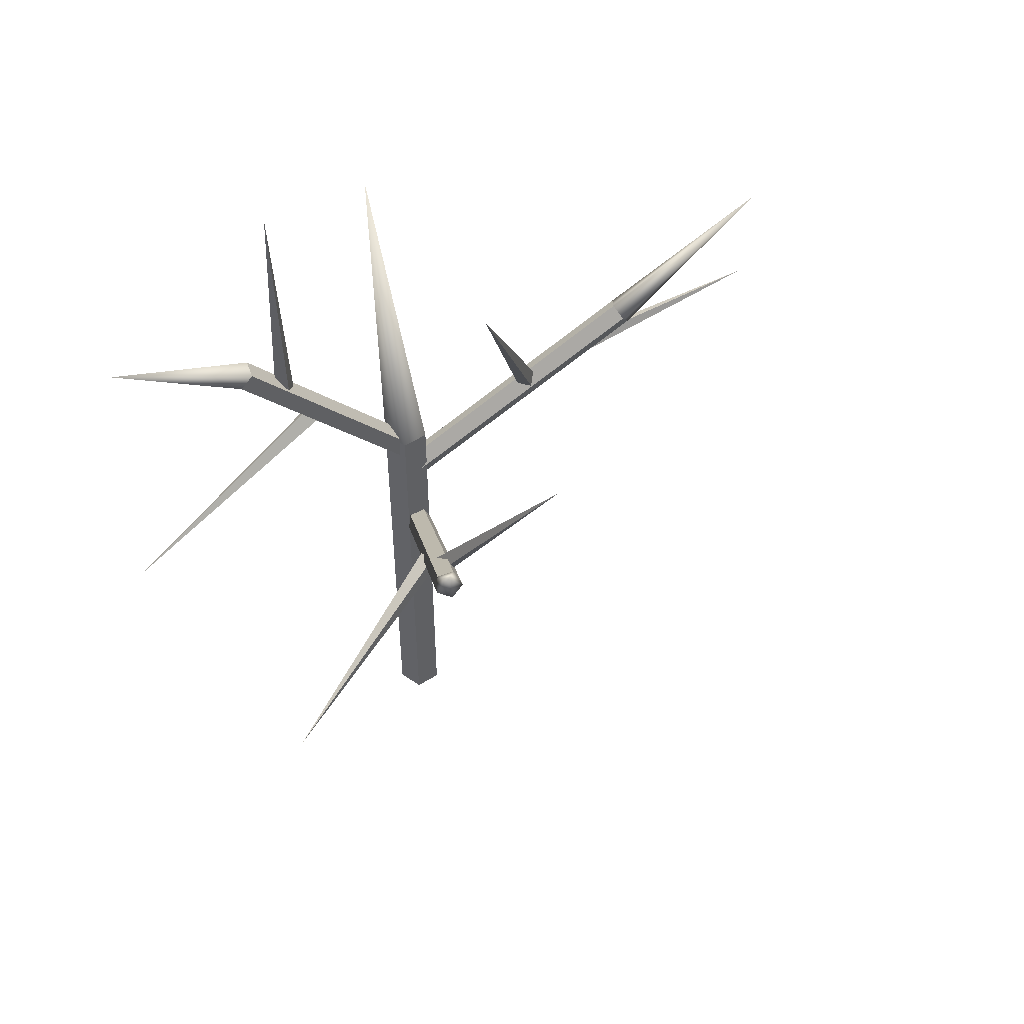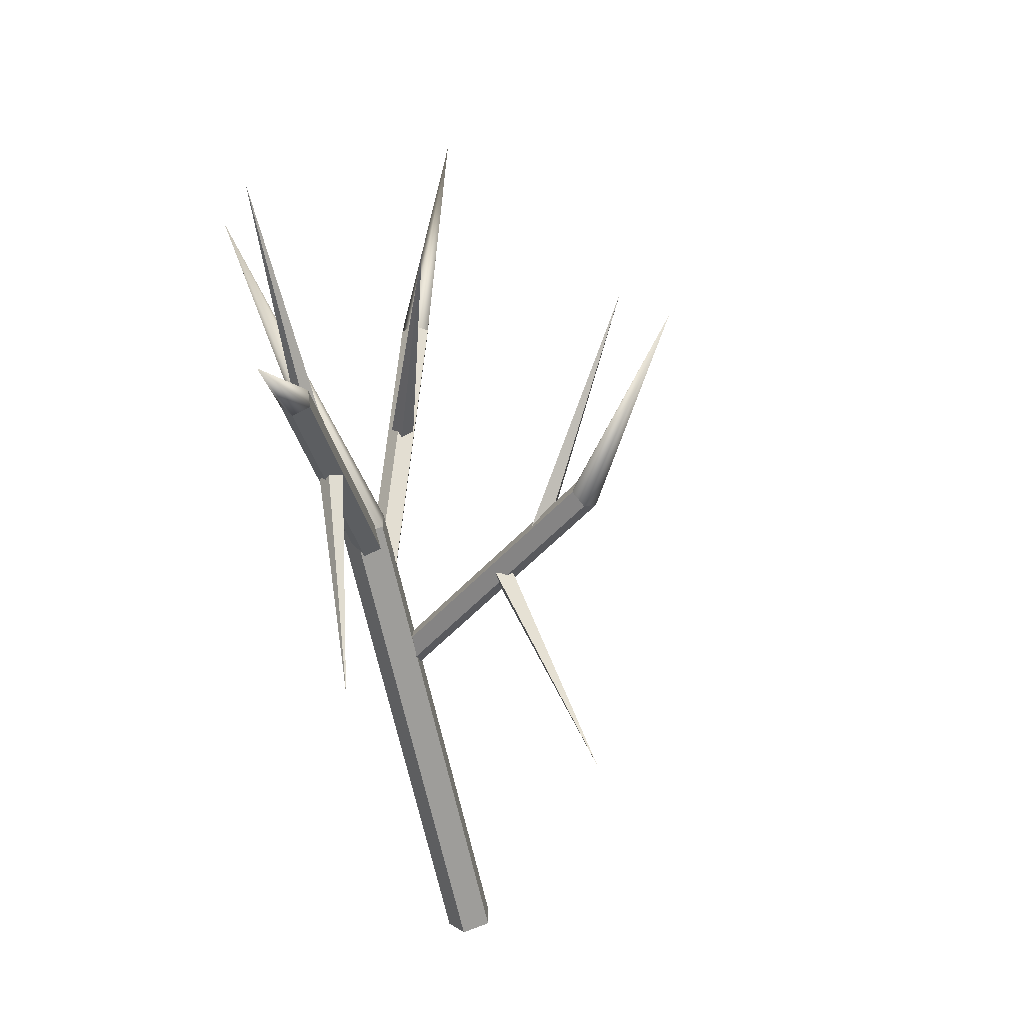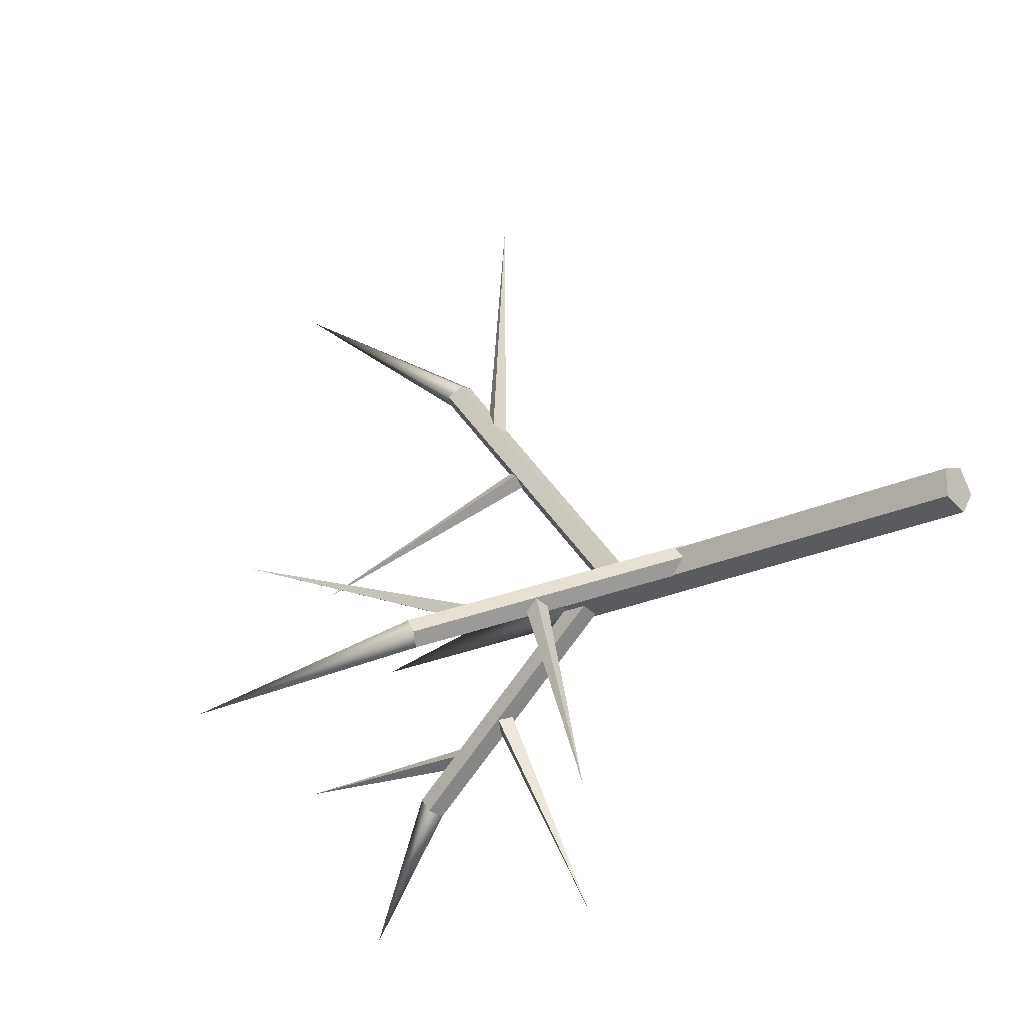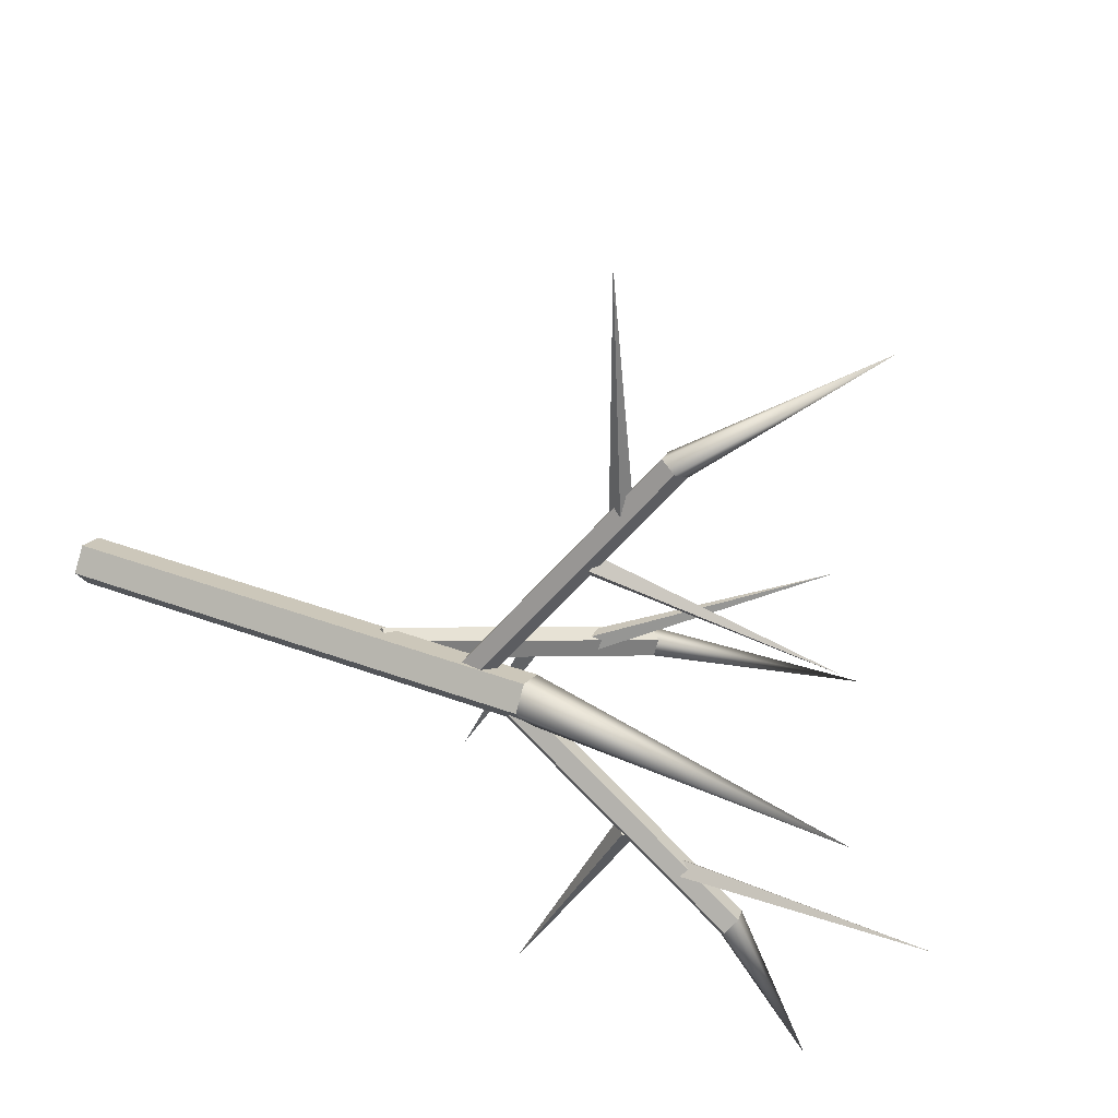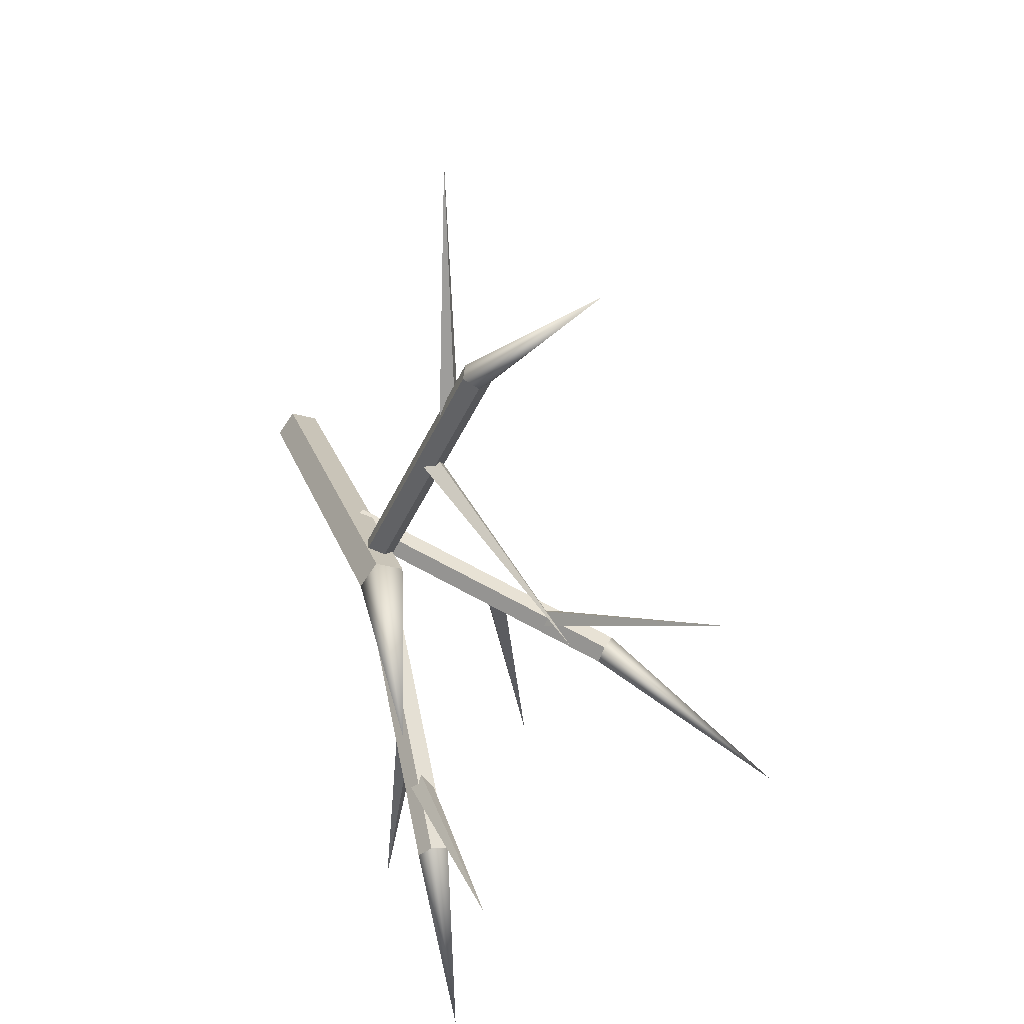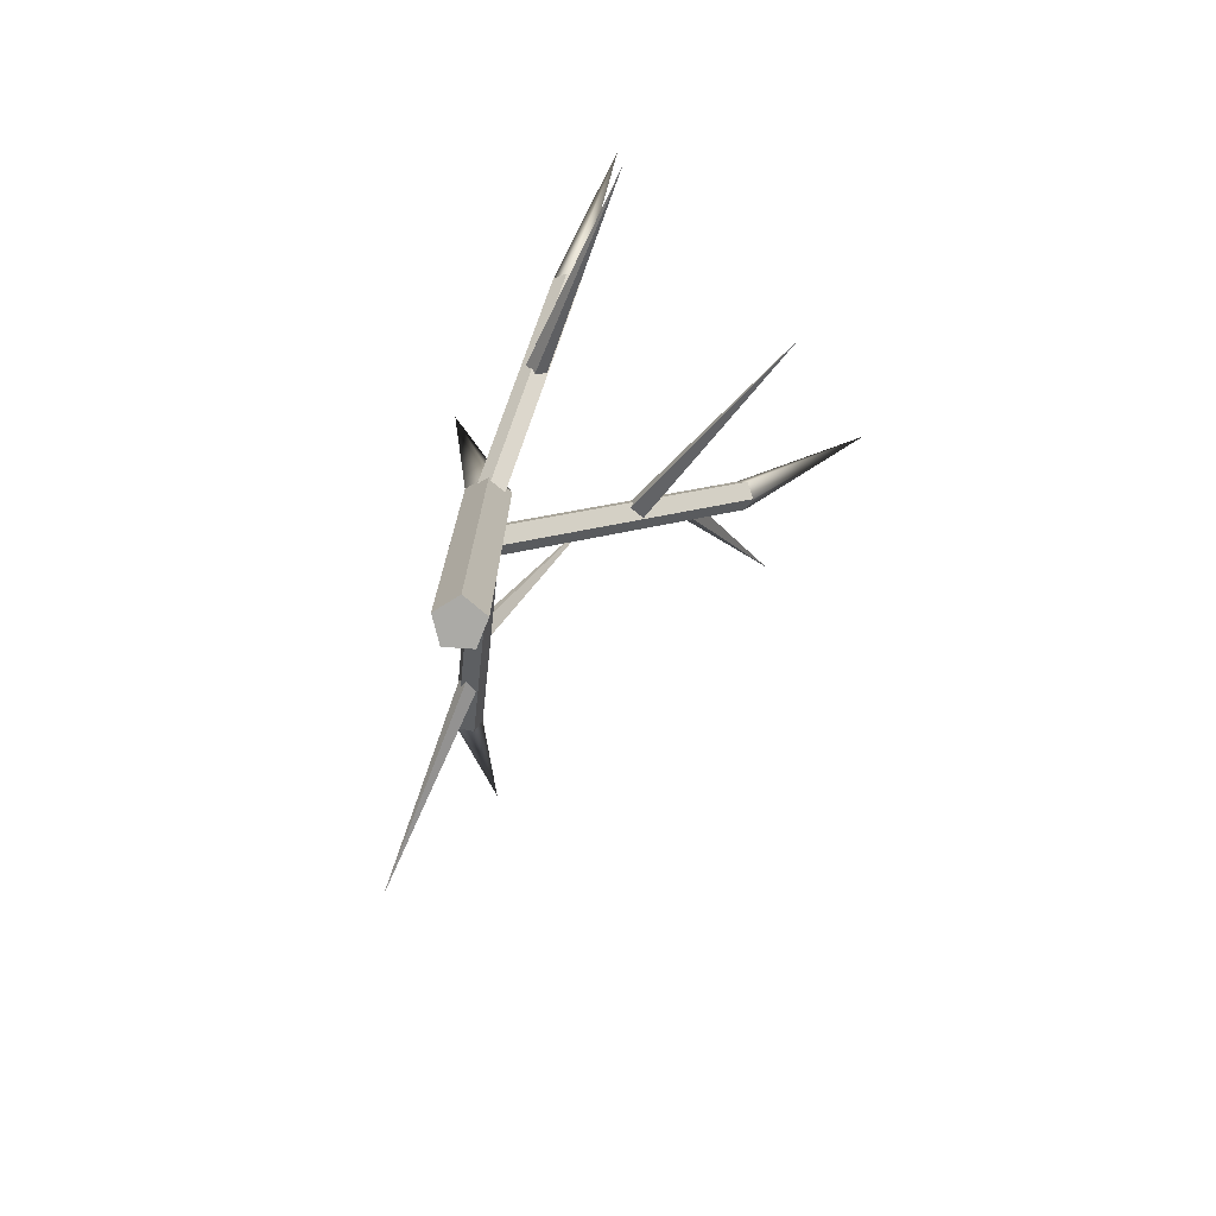
<metadata>
{"format":"obj","ext":"obj","renderer":"f3d","projection":"perspective","resolution":1024,"background":"white","views":[{"elev":50.5,"azim":-124.7,"up":"+Y"},{"elev":-67.3,"azim":-167.4,"up":"+Z"},{"elev":-21.3,"azim":-47.9,"up":"+Z"},{"elev":37.2,"azim":115.9,"up":"+Z"},{"elev":21.5,"azim":164.9,"up":"+Z"},{"elev":-75.7,"azim":157.9,"up":"+Y"}]}
</metadata>
<code>
g default
v 0.0309 -0.1201 -0.09511
v -0.0809 -0.1201 -0.05878
v -0.0809 -0.1201 0.05878
v 0.0309 -0.1201 0.09511
v 0.1 -0.1201 0
v 0.0309 1.88 -0.09511
v -0.0809 1.88 -0.05878
v -0.0809 1.88 0.05878
v 0.0309 1.88 0.09511
v 0.1 1.88 0
v 0 -0.1201 0
v 0.2312 3.28 0
g pCylinder1
f 1 2 7 6
f 2 3 8 7
f 3 4 9 8
f 4 5 10 9
f 5 1 6 10
f 2 1 11
f 3 2 11
f 4 3 11
f 5 4 11
f 1 5 11
f 6 7 12
f 7 8 12
f 8 9 12
f 9 10 12
f 10 6 12
g default
v 0.01954 1.739 -0.05819
v -0.05115 1.753 -0.04045
v -0.05115 1.801 0.01698
v 0.01954 1.815 0.03472
v 0.06323 1.777 -0.01174
v 0.01954 2.716 -0.8612
v -0.05115 2.73 -0.8434
v -0.05115 2.778 -0.786
v 0.01954 2.792 -0.7682
v 0.06323 2.754 -0.8147
v 0 1.777 -0.01174
v 0 3.095 -1.394
v 0 2.264 -0.4719
v -0.047 2.305 -0.4936
v -0 2.347 -0.5153
v 0.047 2.305 -0.4936
v 0 1.818 -1.429
v 0 2.505 -0.6615
v -0.047 2.505 -0.6145
v -0 2.505 -0.5675
v 0.047 2.505 -0.6145
v 0 3.56 -0.6145
g pasted__pCylinder1
f 13 14 19 18
f 14 15 20 19
f 15 16 21 20
f 16 17 22 21
f 17 13 18 22
f 14 13 23
f 15 14 23
f 16 15 23
f 17 16 23
f 13 17 23
f 18 19 24
f 19 20 24
f 20 21 24
f 21 22 24
f 22 18 24
f 25 28 27 26
f 25 26 29
f 26 27 29
f 27 28 29
f 28 25 29
f 30 33 32 31
f 30 31 34
f 31 32 34
f 32 33 34
f 33 30 34
g default
v -0.01372 1.679 -0.007635
v -0.07411 1.638 0.004864
v -0.05455 1.582 0.04947
v 0.01792 1.588 0.06454
v 0.04315 1.649 0.02925
v -0.2904 2.386 1.004
v -0.3508 2.345 1.016
v -0.3312 2.289 1.061
v -0.2588 2.295 1.076
v -0.2335 2.356 1.041
v -0.01626 1.627 0.0281
v -0.5897 3.024 1.534
v -0.1747 2.036 0.5344
v -0.2264 2.038 0.5761
v -0.1897 2.073 0.6196
v -0.138 2.07 0.5778
v -0.5014 2.956 0.1318
v -0.24 2.202 0.7839
v -0.2681 2.142 0.7809
v -0.2079 2.114 0.7797
v -0.1798 2.174 0.7826
v -0.2261 2.108 1.835
g group5_pasted__group_pasted__pasted__pCylinder1
f 35 36 41 40
f 36 37 42 41
f 37 38 43 42
f 38 39 44 43
f 39 35 40 44
f 36 35 45
f 37 36 45
f 38 37 45
f 39 38 45
f 35 39 45
f 40 41 46
f 41 42 46
f 42 43 46
f 43 44 46
f 44 40 46
f 47 50 49 48
f 47 48 51
f 48 49 51
f 49 50 51
f 50 47 51
f 52 55 54 53
f 52 53 56
f 53 54 56
f 54 55 56
f 55 52 56
g default
v -0.01125 1.206 -0.03097
v -0.05578 1.179 0.02218
v -0.04832 1.223 0.08227
v 0.000822 1.276 0.06626
v 0.02373 1.266 -0.003732
v -0.95 1.946 -0.4448
v -0.9945 1.919 -0.3917
v -0.9871 1.962 -0.3316
v -0.9379 2.015 -0.3476
v -0.915 2.005 -0.4176
v -0.01816 1.23 0.0272
v -1.438 2.739 -0.6854
v -0.7459 1.777 -0.324
v -0.7512 1.754 -0.2619
v -0.6943 1.784 -0.2458
v -0.6889 1.807 -0.3079
v -1.258 2.646 -0.01011
v -0.5187 1.594 -0.2291
v -0.583 1.599 -0.2133
v -0.5851 1.659 -0.2435
v -0.5208 1.653 -0.2593
v -0.8173 1.155 -1.142
g group6_pasted__group_pasted__pasted__pCylinder1
f 57 58 63 62
f 58 59 64 63
f 59 60 65 64
f 60 61 66 65
f 61 57 62 66
f 58 57 67
f 59 58 67
f 60 59 67
f 61 60 67
f 57 61 67
f 62 63 68
f 63 64 68
f 64 65 68
f 65 66 68
f 66 62 68
f 69 72 71 70
f 69 70 73
f 70 71 73
f 71 72 73
f 72 69 73
f 74 77 76 75
f 74 75 78
f 75 76 78
f 76 77 78
f 77 74 78

</code>
